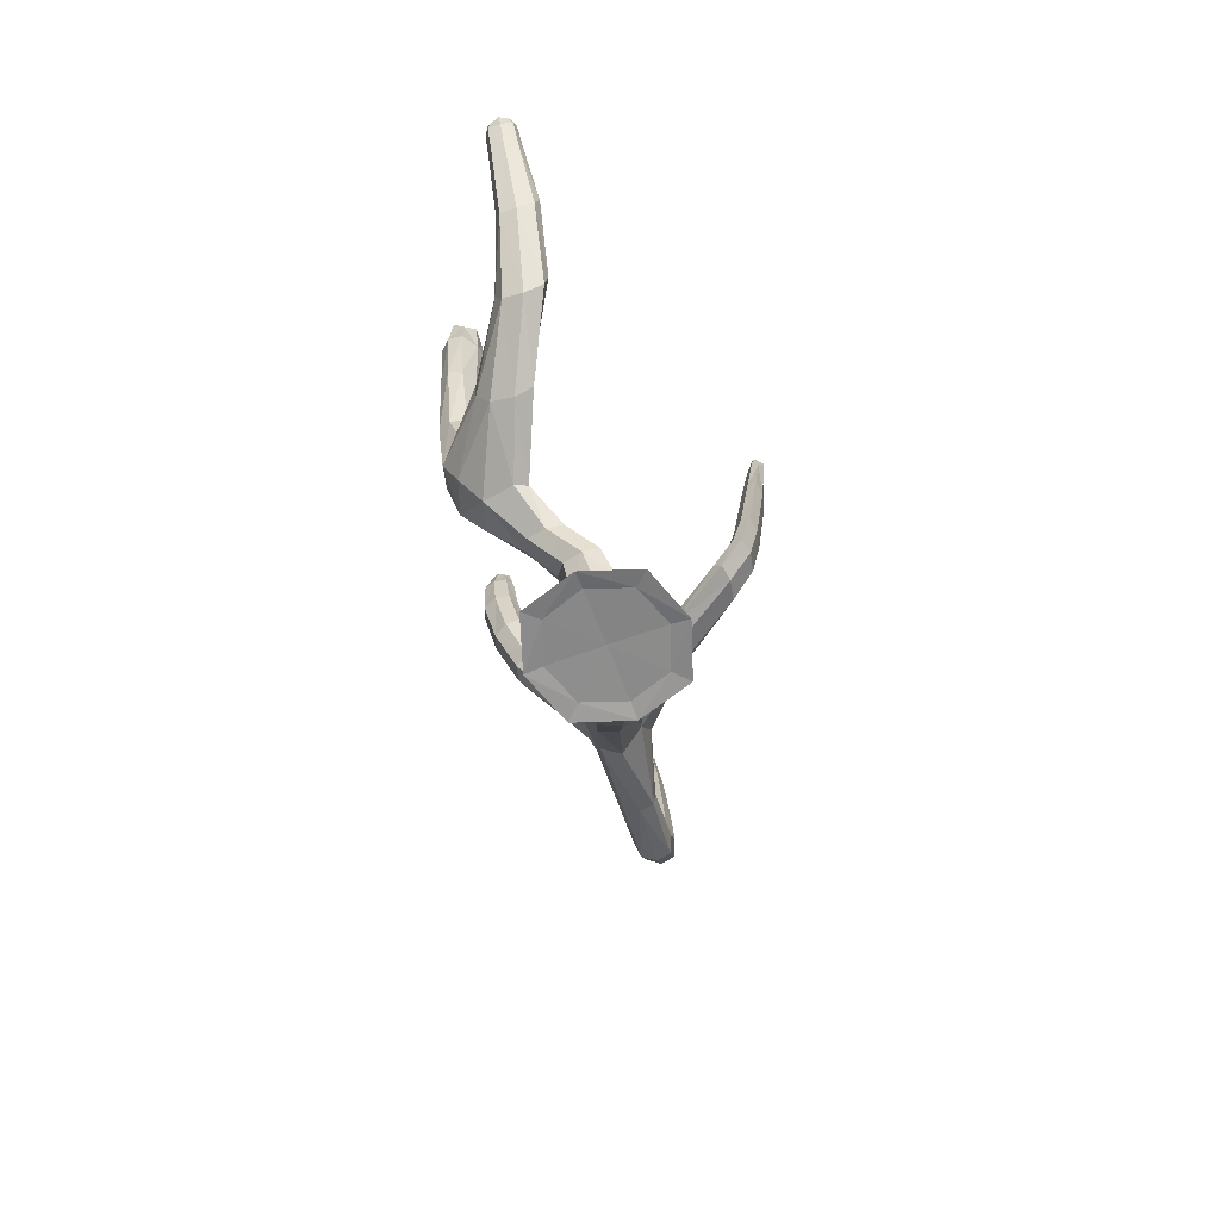
<metadata>
{"format":"obj","ext":"obj","renderer":"f3d","projection":"perspective","resolution":1024,"background":"white","views":[{"elev":-63.2,"azim":2.4,"up":"+Y"}]}
</metadata>
<code>
o Willow_Dead_4_Cube.112
v 0.03301 0.5443 -0.4486
v -0.1316 0.6014 -0.383
v -0.0528 0.7121 -0.2595
v 0.1118 0.6549 -0.3252
v -0.005031 -0.06027 0.04788
v -0.08659 1.542 -0.9641
v 0.1695 -0.02725 0.1052
v -0.06232 -0.0273 0.2224
v -0.1796 -0.027 -0.009401
v 0.05224 -0.02694 -0.1267
v 0.06212 -0.07234 -0.1567
v -0.2097 -0.07234 -0.01928
v -0.07218 -0.07234 0.2525
v 0.1996 -0.07234 0.115
v -0.3958 2.21 -0.9603
v 0.0902 1.609 -1.375
v 0.1969 1.557 -0.876
v -0.124 1.546 -1.065
v -0.361 2.194 -0.8915
v -0.4593 2.193 -0.9333
v -0.1189 0.7979 -0.527
v 0.08036 0.8418 -0.471
v 0.02086 0.7353 -0.5896
v -0.3076 1.342 -0.1862
v -0.4068 2.295 -0.9021
v -0.4618 2.234 0.001544
v -0.5071 2.057 0.0496
v -0.4159 2.049 0.02325
v -0.5047 2.072 -0.0473
v -0.4134 2.064 -0.07366
v -0.141 0.9854 -0.3776
v -0.07706 1.1 -0.453
v -0.05314 0.9062 -0.2519
v 0.0108 1.021 -0.3272
v -0.2674 1.309 0.1453
v -0.3583 1.384 -0.2704
v -0.451 1.34 -0.2348
v -0.1291 1.195 -0.2387
v -0.1925 1.128 -0.1895
v -0.1955 1.247 -0.3331
v -0.2589 1.18 -0.284
v 0.1321 0.3028 -0.09664
v -0.05319 0.3352 -0.01705
v -0.1454 0.273 -0.1727
v 0.03986 0.2406 -0.2523
v -0.5041 1.658 -0.1344
v -0.4146 1.676 -0.1692
v -0.4856 1.62 -0.05123
v -0.396 1.638 -0.08611
v -0.3479 2.046 0.7024
v -0.3365 1.477 0.1446
v -0.2193 1.398 0.1706
v -0.3846 1.389 0.1193
v -0.3068 2.101 0.732
v -0.2996 2.022 0.7441
v -0.2998 2.093 0.6789
v -0.2516 2.069 0.7207
v -0.1821 1.762 0.5832
v -0.2482 1.819 0.5435
v -0.248 1.683 0.5881
v -0.3141 1.741 0.5484
v -0.4245 2.177 -0.8645
v -0.1179 1.194 -0.826
v 0.03438 1.219 -0.779
v -0.008249 1.157 -0.8827
v -0.07531 1.256 -0.7223
v 0.0805 2.289 -1.813
v 0.01718 1.679 -1.378
v -0.03485 1.611 -1.401
v 0.03817 1.542 -1.397
v 0.06125 2.651 -1.816
v 0.1158 2.309 -1.757
v 0.02543 2.313 -1.76
v 0.06069 2.332 -1.704
v 0.0689 1.868 -1.607
v 0.02049 1.821 -1.681
v 0.1483 1.812 -1.671
v 0.0999 1.766 -1.745
v -0.1654 1.691 -1.099
v -0.3758 1.874 -0.8728
v -0.4115 1.882 -0.9673
v -0.3078 1.922 -0.9112
v 0.3596 1.604 -0.4738
v 0.1983 1.491 -0.7439
v 0.1543 1.605 -0.8438
v 0.1557 1.54 -0.7117
v 0.4698 1.946 -0.4759
v 0.3393 1.657 -0.6018
v 0.4121 1.569 -0.5019
v 0.3918 1.622 -0.6299
v 0.4661 2.263 -0.498
v 0.4465 1.98 -0.5843
v 0.4223 1.965 -0.4534
v 0.399 2 -0.5618
v -0.2041 1.636 -0.9479
v -0.2366 1.643 -1.049
v -0.1328 1.684 -0.998
v -0.3435 1.929 -1.006
v 0.0458 -0.06329 -0.107
v 0.1147 0.5845 -0.4027
v 0.02826 0.6389 -0.5056
v -0.1081 -0.07234 -0.156
v -0.1599 -0.06329 -0.002952
v -0.125 0.6935 -0.438
v -0.2089 -0.07234 0.151
v -0.05586 -0.06329 0.2028
v -0.05279 0.7963 -0.2727
v 0.09807 -0.07234 0.2517
v 0.1499 -0.06329 0.09871
v 0.09889 0.7412 -0.3794
v 0.1688 -0.02708 -0.04011
v -0.0762 0.2414 -0.2516
v -0.1453 0.312 -0.07475
v 0.06219 0.3348 -0.01815
v 0.1465 0.08385 0.05025
v -0.05557 0.09187 0.1489
v -0.1574 0.0767 -0.04575
v 0.04467 0.06867 -0.1444
v -0.09296 -0.02689 -0.1259
v -0.1789 -0.02716 0.1358
v 0.08295 -0.02735 0.2218
v 0.1988 -0.07234 -0.05523
v 0.05919 -0.06703 -0.1478
v -0.2007 -0.06704 -0.01634
v -0.06925 -0.06711 0.2436
v 0.1907 -0.0671 0.1121
v -0.05623 1.66 -1.205
v -0.1527 1.604 -1.084
v -0.117 1.593 -0.9832
v 0.004358 1.631 -0.9958
v -0.1292 1.541 -1
v 0.04116 0.9295 -0.3892
v 0.08562 1.572 -1.115
v -0.06564 0.7408 -0.5874
v -0.1427 0.8863 -0.4448
v -0.01027 1.254 -0.7236
v 0.0873 0.7721 -0.5465
v -0.07421 1.16 -0.8791
v -0.1158 0.9521 -0.6547
v 0.0582 0.99 -0.6031
v 0.009228 0.8895 -0.7116
v -0.07119 1.102 -0.5573
v -0.4361 2.206 -0.9642
v -0.1325 1.699 -1.061
v -0.3626 2.207 -0.9324
v -0.2079 1.669 -1.099
v -0.399 2.281 -0.9334
v -0.377 2.27 -0.8913
v -0.4383 2.269 -0.9181
v -0.4162 2.258 -0.876
v -0.4253 2.185 0.03042
v -0.4244 2.186 -0.04921
v -0.4984 2.194 0.04551
v -0.4975 2.195 -0.03412
v -0.413 1.856 -0.01669
v -0.4149 1.887 -0.1032
v -0.4991 1.855 0.01647
v -0.501 1.886 -0.07004
v -0.4612 2.049 0.06067
v -0.5296 2.067 0.007717
v -0.3927 2.055 -0.03182
v -0.4575 2.072 -0.08469
v -0.2307 1.272 -0.2073
v -0.2807 1.223 -0.09352
v -0.2899 1.317 -0.2945
v -0.1243 1.063 -0.4465
v -0.2475 1.138 -0.2253
v -0.02388 1.088 -0.4092
v -0.433 1.619 -0.04732
v -0.1383 1.148 -0.1896
v -0.3146 1.374 -0.2383
v -0.4124 1.372 -0.2726
v -0.5204 1.635 -0.08464
v -0.3731 1.265 -0.2547
v -0.2379 1.226 -0.3313
v -0.1198 0.9164 -0.2962
v -0.1523 1.237 -0.2991
v 0.007531 0.9444 -0.2579
v -0.03715 1.111 -0.279
v -0.08825 1.023 -0.2174
v -0.1121 1.174 -0.386
v -0.1632 1.086 -0.3243
v 0.1327 0.2634 -0.1941
v -0.07017 0.546 -0.4473
v -0.1322 0.6702 -0.3043
v 0.04807 0.712 -0.262
v 0.122 0.5273 -0.2502
v -0.05299 0.5821 -0.1838
v -0.1385 0.4763 -0.3114
v 0.03644 0.4215 -0.3778
v -0.2912 1.334 -0.066
v -0.3861 1.662 -0.1369
v -0.4608 1.676 -0.172
v -0.4498 1.331 -0.1174
v -0.4941 1.454 -0.202
v -0.4 1.489 -0.2367
v -0.4401 1.458 -0.04477
v -0.3619 1.448 -0.1532
v -0.2305 1.444 0.4111
v -0.1602 1.539 0.4212
v -0.3184 1.522 0.3747
v -0.248 1.617 0.3847
v -0.2118 1.335 0.1642
v -0.3403 1.326 0.1262
v -0.3875 1.454 0.1252
v -0.2681 1.458 0.1642
v -0.305 2.065 0.7529
v -0.2689 2.099 0.7333
v -0.3412 2.081 0.7203
v -0.3051 2.115 0.7008
v -0.3375 2.021 0.7297
v -0.2954 1.795 0.5355
v -0.2619 2.04 0.7423
v -0.201 1.809 0.5626
v -0.2998 1.692 0.5699
v -0.3343 2.076 0.6796
v -0.1962 1.709 0.595
v -0.2653 2.093 0.6945
v -0.2306 1.97 0.6764
v -0.2834 2.004 0.6364
v -0.2832 1.914 0.6933
v -0.3359 1.948 0.6533
v -0.1236 1.234 -0.7611
v 0.04095 1.179 -0.8462
v 0.007295 1.543 -0.8901
v -0.08706 1.567 -1.189
v -0.1219 1.424 -0.9824
v 0.06303 1.422 -0.8691
v -0.006843 1.415 -1.109
v -0.08269 1.443 -0.8804
v 0.05788 1.748 -1.539
v 0.136 1.684 -1.584
v 0.008914 1.692 -1.599
v 0.08701 1.628 -1.644
v 0.08395 1.559 -1.385
v 0.06519 1.66 -1.372
v -0.02559 1.663 -1.39
v -0.01286 1.559 -1.405
v 0.05863 2.571 -1.769
v 0.08805 2.565 -1.801
v 0.03912 2.566 -1.801
v 0.06853 2.56 -1.833
v 0.04307 2.296 -1.801
v 0.1455 1.776 -1.724
v 0.1192 1.851 -1.622
v 0.03037 2.329 -1.718
v 0.04657 1.782 -1.732
v 0.113 2.293 -1.798
v 0.09596 2.325 -1.717
v 0.02635 1.859 -1.627
v 0.06494 2.057 -1.642
v 0.01946 2.021 -1.713
v 0.138 2.014 -1.706
v 0.09251 1.978 -1.777
v -0.3325 1.896 -0.8683
v -0.4578 2.18 -0.8919
v -0.4111 1.865 -0.9105
v -0.384 2.181 -0.861
v -0.4162 2.049 -0.8645
v -0.4552 2.064 -0.9492
v -0.3432 2.075 -0.8992
v -0.3822 2.091 -0.9839
v 0.2786 1.612 -0.6698
v 0.3302 1.571 -0.6999
v 0.2945 1.553 -0.5369
v 0.3461 1.512 -0.5669
v 0.1728 1.602 -0.893
v 0.2106 1.507 -0.8178
v 0.175 1.504 -0.6949
v 0.1467 1.579 -0.7695
v 0.3687 1.775 -0.5843
v 0.4183 1.746 -0.6101
v 0.3894 1.73 -0.465
v 0.4391 1.701 -0.4908
v 0.3874 1.577 -0.4562
v 0.34 1.636 -0.5304
v 0.3569 1.657 -0.6483
v 0.4186 1.582 -0.5725
v 0.4313 2.204 -0.5334
v 0.4659 2.196 -0.5484
v 0.4505 2.185 -0.4581
v 0.4851 2.177 -0.4731
v 0.4735 1.956 -0.5353
v 0.4484 1.95 -0.438
v 0.4135 2.001 -0.6006
v 0.4023 1.985 -0.5015
v -0.2394 1.627 -0.9861
v -0.1591 1.659 -0.9474
v -0.386 1.908 -1.01
v -0.3091 1.937 -0.9681
v -0.3047 1.715 -0.8978
v -0.3361 1.717 -0.9972
v -0.242 1.777 -0.9399
v -0.2734 1.778 -1.039
v 0.1468 -0.06564 -0.02892
v 0.1034 0.6754 -0.4591
v -0.08183 -0.06563 -0.1039
v -0.06753 0.6416 -0.5037
v 0.07176 -0.06564 0.1997
v 0.04197 0.8181 -0.2888
v -0.1569 -0.06564 0.1247
v -0.1368 0.777 -0.3365
v 0.1462 0.0742 -0.07178
v -0.08189 0.06894 -0.1438
v -0.157 0.08624 0.07626
v 0.07091 0.09171 0.1483
v -0.1036 -0.06701 -0.147
v -0.2 -0.06708 0.1465
v 0.09357 -0.06713 0.2428
v 0.1899 -0.06706 -0.05073
v 0.02092 1.637 -1.131
v -0.1016 1.633 -1.191
v -0.1573 1.592 -1.02
v -0.02382 1.6 -0.9509
v -0.1306 1.026 -0.5645
v 0.006517 1.059 -0.5182
v 0.06648 0.9236 -0.6728
v -0.06703 0.8961 -0.709
v -0.4399 2.241 -0.8937
v -0.3907 2.241 -0.8728
v -0.4258 2.258 -0.9408
v -0.3768 2.259 -0.9194
v -0.5143 2.163 0.008067
v -0.4597 2.16 -0.0614
v -0.4617 2.153 0.05245
v -0.4087 2.151 -0.01706
v -0.5236 1.871 -0.01875
v -0.4564 1.894 -0.108
v -0.4536 1.847 0.02177
v -0.3944 1.872 -0.06849
v -0.3749 1.242 -0.1491
v -0.2385 1.247 -0.1062
v -0.341 1.302 -0.2953
v -0.2449 1.308 -0.262
v -0.15 1.146 -0.3813
v -0.1449 1.032 -0.256
v -0.06825 1.164 -0.3485
v -0.03756 1.051 -0.2209
v 0.1237 0.4603 -0.3301
v -0.07318 0.423 -0.377
v -0.1388 0.5425 -0.2305
v 0.05513 0.5816 -0.1856
v -0.3737 1.418 -0.06713
v -0.3616 1.478 -0.2045
v -0.4524 1.481 -0.2393
v -0.4992 1.422 -0.1106
v -0.2946 1.458 0.3908
v -0.1708 1.473 0.4249
v -0.1891 1.601 0.4059
v -0.3026 1.59 0.3702
v -0.3311 2.055 0.737
v -0.2761 2.069 0.7464
v -0.2777 2.107 0.7092
v -0.3298 2.094 0.6989
v -0.3245 1.916 0.6781
v -0.321 1.985 0.6343
v -0.2419 1.934 0.6943
v -0.2457 2.001 0.6527
v -0.1273 1.435 -0.9175
v 0.05557 1.466 -1.044
v 0.008855 1.462 -0.8506
v -0.07574 1.448 -1.107
v 0.1077 1.73 -1.547
v 0.01538 1.736 -1.557
v 0.1325 1.641 -1.624
v 0.03421 1.646 -1.637
v 0.08143 2.506 -1.764
v 0.04057 2.508 -1.764
v 0.09119 2.491 -1.816
v 0.04841 2.493 -1.817
v 0.0432 1.991 -1.763
v 0.1349 1.986 -1.757
v 0.1114 2.044 -1.657
v 0.02535 2.05 -1.661
v -0.4282 2.082 -0.9879
v -0.4542 2.05 -0.8979
v -0.3446 2.09 -0.9501
v -0.3697 2.058 -0.8608
v 0.2771 1.588 -0.5955
v 0.297 1.611 -0.7184
v 0.3544 1.527 -0.6406
v 0.3209 1.522 -0.519
v 0.3701 1.756 -0.5178
v 0.3848 1.776 -0.6274
v 0.4446 1.713 -0.5565
v 0.416 1.707 -0.4485
v 0.4276 2.141 -0.4954
v 0.4368 2.151 -0.5651
v 0.4795 2.125 -0.5188
v 0.4642 2.119 -0.4499
v -0.2428 1.792 -1
v -0.3118 1.749 -1.043
v -0.2647 1.746 -0.8938
v -0.3368 1.7 -0.9373
f 1 339 190
f 1 340 184
f 184 101 1
f 101 100 1
f 184 189 2
f 2 341 185
f 185 104 2
f 2 298 184
f 185 188 3
f 188 186 3
f 186 107 3
f 3 302 185
f 4 342 187
f 187 100 4
f 4 296 110
f 110 186 4
f 5 297 99
f 5 295 109
f 5 299 106
f 5 301 103
f 230 225 6
f 6 314 129
f 129 131 6
f 6 359 230
f 121 126 7
f 126 111 7
f 111 115 7
f 7 306 121
f 120 125 8
f 125 121 8
f 8 306 116
f 116 120 8
f 119 124 9
f 124 120 9
f 9 305 117
f 117 119 9
f 111 123 10
f 123 119 10
f 10 304 118
f 10 303 111
f 11 295 99
f 11 297 102
f 11 307 123
f 11 310 122
f 12 297 103
f 12 301 105
f 12 308 124
f 12 307 102
f 13 301 106
f 13 299 108
f 13 309 125
f 13 308 105
f 14 299 109
f 14 295 122
f 14 310 126
f 14 309 108
f 262 143 15
f 15 321 147
f 15 322 145
f 145 262 15
f 16 311 133
f 133 235 16
f 235 232 16
f 16 363 236
f 17 360 133
f 133 267 17
f 17 380 264
f 264 268 17
f 227 131 18
f 18 313 128
f 128 226 18
f 18 362 227
f 19 377 145
f 19 322 148
f 19 320 258
f 258 261 19
f 260 256 20
f 20 319 149
f 20 321 143
f 20 375 260
f 21 302 135
f 135 139 21
f 21 318 134
f 21 298 104
f 22 296 137
f 22 317 140
f 140 132 22
f 22 300 110
f 23 298 134
f 134 141 23
f 23 317 137
f 137 101 23
f 171 198 24
f 24 343 191
f 24 332 163
f 24 334 171
f 148 147 25
f 147 149 25
f 149 150 25
f 150 148 25
f 151 152 26
f 152 154 26
f 154 153 26
f 153 151 26
f 27 325 153
f 27 323 160
f 27 327 157
f 157 159 27
f 28 326 151
f 28 325 159
f 28 329 155
f 28 330 161
f 29 323 154
f 29 324 162
f 162 158 29
f 158 160 29
f 30 324 152
f 30 326 161
f 161 156 30
f 30 328 162
f 31 336 182
f 182 166 31
f 166 135 31
f 135 176 31
f 32 335 181
f 32 337 168
f 32 316 142
f 142 166 32
f 178 180 33
f 180 176 33
f 176 107 33
f 33 300 178
f 168 179 34
f 34 338 178
f 178 132 34
f 132 168 34
f 204 164 35
f 35 332 203
f 203 199 35
f 35 347 204
f 172 196 36
f 36 344 171
f 171 165 36
f 36 333 172
f 37 346 195
f 195 172 37
f 172 174 37
f 37 331 194
f 177 163 38
f 163 170 38
f 170 179 38
f 38 337 177
f 39 332 164
f 164 167 39
f 39 336 180
f 180 170 39
f 175 165 40
f 40 334 177
f 177 181 40
f 40 335 175
f 41 331 174
f 41 333 175
f 41 335 182
f 182 167 41
f 114 115 42
f 42 303 183
f 183 187 42
f 42 342 114
f 43 305 116
f 116 114 43
f 43 342 188
f 188 113 43
f 44 304 117
f 117 113 44
f 44 341 189
f 189 112 44
f 183 118 45
f 118 112 45
f 112 190 45
f 45 339 183
f 46 327 158
f 158 193 46
f 46 345 195
f 195 173 46
f 193 156 47
f 47 330 192
f 192 196 47
f 196 193 47
f 48 329 157
f 157 173 48
f 48 346 197
f 197 169 48
f 192 155 49
f 155 169 49
f 169 198 49
f 49 344 192
f 50 356 222
f 222 211 50
f 50 351 209
f 209 216 50
f 51 343 197
f 197 205 51
f 51 350 202
f 202 206 51
f 203 191 52
f 191 206 52
f 206 200 52
f 52 348 203
f 53 346 194
f 194 204 53
f 53 347 201
f 201 205 53
f 54 353 210
f 54 354 209
f 54 351 207
f 54 352 208
f 211 221 55
f 55 357 213
f 55 352 207
f 55 351 211
f 218 220 56
f 220 216 56
f 56 354 210
f 56 353 218
f 213 219 57
f 57 358 218
f 218 208 57
f 57 352 213
f 217 200 58
f 58 349 214
f 214 219 58
f 58 357 217
f 59 349 202
f 202 212 59
f 59 356 220
f 59 358 214
f 215 199 60
f 60 348 217
f 217 221 60
f 221 215 60
f 61 350 201
f 201 215 61
f 61 355 222
f 222 212 61
f 62 378 258
f 62 320 150
f 62 319 256
f 62 376 259
f 139 223 63
f 63 359 227
f 227 138 63
f 138 139 63
f 140 224 64
f 224 228 64
f 228 136 64
f 136 140 64
f 65 318 138
f 138 229 65
f 65 360 224
f 224 141 65
f 142 136 66
f 136 230 66
f 230 223 66
f 223 142 66
f 67 372 254
f 67 371 243
f 67 370 242
f 67 369 248
f 237 127 68
f 127 236 68
f 236 231 68
f 68 364 237
f 238 226 69
f 69 312 237
f 69 364 233
f 233 238 69
f 235 229 70
f 70 362 238
f 70 366 234
f 70 365 235
f 242 241 71
f 241 239 71
f 239 240 71
f 240 242 71
f 72 373 253
f 253 248 72
f 72 369 240
f 72 367 249
f 243 252 73
f 73 374 246
f 73 368 241
f 73 370 243
f 246 251 74
f 251 249 74
f 74 367 239
f 74 368 246
f 250 231 75
f 231 245 75
f 75 373 251
f 75 374 250
f 247 233 76
f 76 364 250
f 250 252 76
f 76 371 247
f 77 363 232
f 232 244 77
f 77 372 253
f 253 245 77
f 78 365 234
f 78 366 247
f 247 254 78
f 254 244 78
f 79 312 146
f 146 294 79
f 79 391 144
f 144 127 79
f 80 393 255
f 255 259 80
f 259 257 80
f 257 291 80
f 292 257 81
f 81 376 260
f 260 289 81
f 81 392 292
f 82 391 290
f 290 261 82
f 82 378 255
f 255 293 82
f 276 265 83
f 83 382 275
f 83 386 273
f 273 276 83
f 84 361 228
f 228 268 84
f 84 381 266
f 266 269 84
f 267 130 85
f 85 314 270
f 270 263 85
f 85 380 267
f 270 225 86
f 86 361 269
f 269 265 86
f 86 379 270
f 87 386 274
f 87 385 283
f 87 389 282
f 87 390 284
f 277 263 88
f 88 379 276
f 88 383 271
f 88 384 277
f 89 382 266
f 266 278 89
f 278 274 89
f 274 275 89
f 90 381 264
f 264 277 90
f 277 272 90
f 90 385 278
f 282 280 91
f 280 279 91
f 279 281 91
f 281 282 91
f 283 272 92
f 92 384 285
f 92 388 280
f 92 389 283
f 93 383 273
f 273 284 93
f 93 390 281
f 93 387 286
f 285 271 94
f 271 286 94
f 94 387 279
f 94 388 285
f 129 288 95
f 95 393 291
f 291 287 95
f 95 313 129
f 96 313 287
f 287 292 96
f 96 392 146
f 146 128 96
f 130 144 97
f 97 391 293
f 293 288 97
f 97 314 130
f 294 289 98
f 98 375 262
f 98 377 290
f 98 391 294
f 1 100 339
f 1 190 340
f 184 298 101
f 101 296 100
f 184 340 189
f 2 189 341
f 185 302 104
f 2 104 298
f 185 341 188
f 188 342 186
f 186 300 107
f 3 107 302
f 4 186 342
f 187 339 100
f 4 100 296
f 110 300 186
f 5 103 297
f 5 99 295
f 5 109 299
f 5 106 301
f 230 361 225
f 6 225 314
f 129 313 131
f 6 131 359
f 121 309 126
f 126 310 111
f 111 303 115
f 7 115 306
f 120 308 125
f 125 309 121
f 8 121 306
f 116 305 120
f 119 307 124
f 124 308 120
f 9 120 305
f 117 304 119
f 111 310 123
f 123 307 119
f 10 119 304
f 10 118 303
f 11 122 295
f 11 99 297
f 11 102 307
f 11 123 310
f 12 102 297
f 12 103 301
f 12 105 308
f 12 124 307
f 13 105 301
f 13 106 299
f 13 108 309
f 13 125 308
f 14 108 299
f 14 109 295
f 14 122 310
f 14 126 309
f 262 375 143
f 15 143 321
f 15 147 322
f 145 377 262
f 16 236 311
f 133 360 235
f 235 365 232
f 16 232 363
f 17 268 360
f 133 311 267
f 17 267 380
f 264 381 268
f 227 359 131
f 18 131 313
f 128 312 226
f 18 226 362
f 19 261 377
f 19 145 322
f 19 148 320
f 258 378 261
f 260 376 256
f 20 256 319
f 20 149 321
f 20 143 375
f 21 104 302
f 135 315 139
f 21 139 318
f 21 134 298
f 22 110 296
f 22 137 317
f 140 316 132
f 22 132 300
f 23 101 298
f 134 318 141
f 23 141 317
f 137 296 101
f 171 344 198
f 24 198 343
f 24 191 332
f 24 163 334
f 148 322 147
f 147 321 149
f 149 319 150
f 150 320 148
f 151 326 152
f 152 324 154
f 154 323 153
f 153 325 151
f 27 159 325
f 27 153 323
f 27 160 327
f 157 329 159
f 28 161 326
f 28 151 325
f 28 159 329
f 28 155 330
f 29 160 323
f 29 154 324
f 162 328 158
f 158 327 160
f 30 162 324
f 30 152 326
f 161 330 156
f 30 156 328
f 31 176 336
f 182 335 166
f 166 315 135
f 135 302 176
f 32 166 335
f 32 181 337
f 32 168 316
f 142 315 166
f 178 338 180
f 180 336 176
f 176 302 107
f 33 107 300
f 168 337 179
f 34 179 338
f 178 300 132
f 132 316 168
f 204 331 164
f 35 164 332
f 203 348 199
f 35 199 347
f 172 345 196
f 36 196 344
f 171 334 165
f 36 165 333
f 37 194 346
f 195 345 172
f 172 333 174
f 37 174 331
f 177 334 163
f 163 332 170
f 170 338 179
f 38 179 337
f 39 170 332
f 164 331 167
f 39 167 336
f 180 338 170
f 175 333 165
f 40 165 334
f 177 337 181
f 40 181 335
f 41 167 331
f 41 174 333
f 41 175 335
f 182 336 167
f 114 306 115
f 42 115 303
f 183 339 187
f 42 187 342
f 43 113 305
f 116 306 114
f 43 114 342
f 188 341 113
f 44 112 304
f 117 305 113
f 44 113 341
f 189 340 112
f 183 303 118
f 118 304 112
f 112 340 190
f 45 190 339
f 46 173 327
f 158 328 193
f 46 193 345
f 195 346 173
f 193 328 156
f 47 156 330
f 192 344 196
f 196 345 193
f 48 169 329
f 157 327 173
f 48 173 346
f 197 343 169
f 192 330 155
f 155 329 169
f 169 343 198
f 49 198 344
f 50 216 356
f 222 355 211
f 50 211 351
f 209 354 216
f 51 206 343
f 197 346 205
f 51 205 350
f 202 349 206
f 203 332 191
f 191 343 206
f 206 349 200
f 52 200 348
f 53 205 346
f 194 331 204
f 53 204 347
f 201 350 205
f 54 208 353
f 54 210 354
f 54 209 351
f 54 207 352
f 211 355 221
f 55 221 357
f 55 213 352
f 55 207 351
f 218 358 220
f 220 356 216
f 56 216 354
f 56 210 353
f 213 357 219
f 57 219 358
f 218 353 208
f 57 208 352
f 217 348 200
f 58 200 349
f 214 358 219
f 58 219 357
f 59 214 349
f 202 350 212
f 59 212 356
f 59 220 358
f 215 347 199
f 60 199 348
f 217 357 221
f 221 355 215
f 61 212 350
f 201 347 215
f 61 215 355
f 222 356 212
f 62 259 378
f 62 258 320
f 62 150 319
f 62 256 376
f 139 315 223
f 63 223 359
f 227 362 138
f 138 318 139
f 140 317 224
f 224 360 228
f 228 361 136
f 136 316 140
f 65 141 318
f 138 362 229
f 65 229 360
f 224 317 141
f 142 316 136
f 136 361 230
f 230 359 223
f 223 315 142
f 67 248 372
f 67 254 371
f 67 243 370
f 67 242 369
f 237 312 127
f 127 311 236
f 236 363 231
f 68 231 364
f 238 362 226
f 69 226 312
f 69 237 364
f 233 366 238
f 235 360 229
f 70 229 362
f 70 238 366
f 70 234 365
f 242 370 241
f 241 368 239
f 239 367 240
f 240 369 242
f 72 249 373
f 253 372 248
f 72 248 369
f 72 240 367
f 243 371 252
f 73 252 374
f 73 246 368
f 73 241 370
f 246 374 251
f 251 373 249
f 74 249 367
f 74 239 368
f 250 364 231
f 231 363 245
f 75 245 373
f 75 251 374
f 247 366 233
f 76 233 364
f 250 374 252
f 76 252 371
f 77 245 363
f 232 365 244
f 77 244 372
f 253 373 245
f 78 244 365
f 78 234 366
f 247 371 254
f 254 372 244
f 79 127 312
f 146 392 294
f 79 294 391
f 144 311 127
f 80 291 393
f 255 378 259
f 259 376 257
f 257 394 291
f 292 394 257
f 81 257 376
f 260 375 289
f 81 289 392
f 82 293 391
f 290 377 261
f 82 261 378
f 255 393 293
f 276 379 265
f 83 265 382
f 83 275 386
f 273 383 276
f 84 269 361
f 228 360 268
f 84 268 381
f 266 382 269
f 267 311 130
f 85 130 314
f 270 379 263
f 85 263 380
f 270 314 225
f 86 225 361
f 269 382 265
f 86 265 379
f 87 284 386
f 87 274 385
f 87 283 389
f 87 282 390
f 277 380 263
f 88 263 379
f 88 276 383
f 88 271 384
f 89 275 382
f 266 381 278
f 278 385 274
f 274 386 275
f 90 278 381
f 264 380 277
f 277 384 272
f 90 272 385
f 282 389 280
f 280 388 279
f 279 387 281
f 281 390 282
f 283 385 272
f 92 272 384
f 92 285 388
f 92 280 389
f 93 286 383
f 273 386 284
f 93 284 390
f 93 281 387
f 285 384 271
f 271 383 286
f 94 286 387
f 94 279 388
f 129 314 288
f 95 288 393
f 291 394 287
f 95 287 313
f 96 128 313
f 287 394 292
f 96 292 392
f 146 312 128
f 130 311 144
f 97 144 391
f 293 393 288
f 97 288 314
f 294 392 289
f 98 289 375
f 98 262 377
f 98 290 391

</code>
